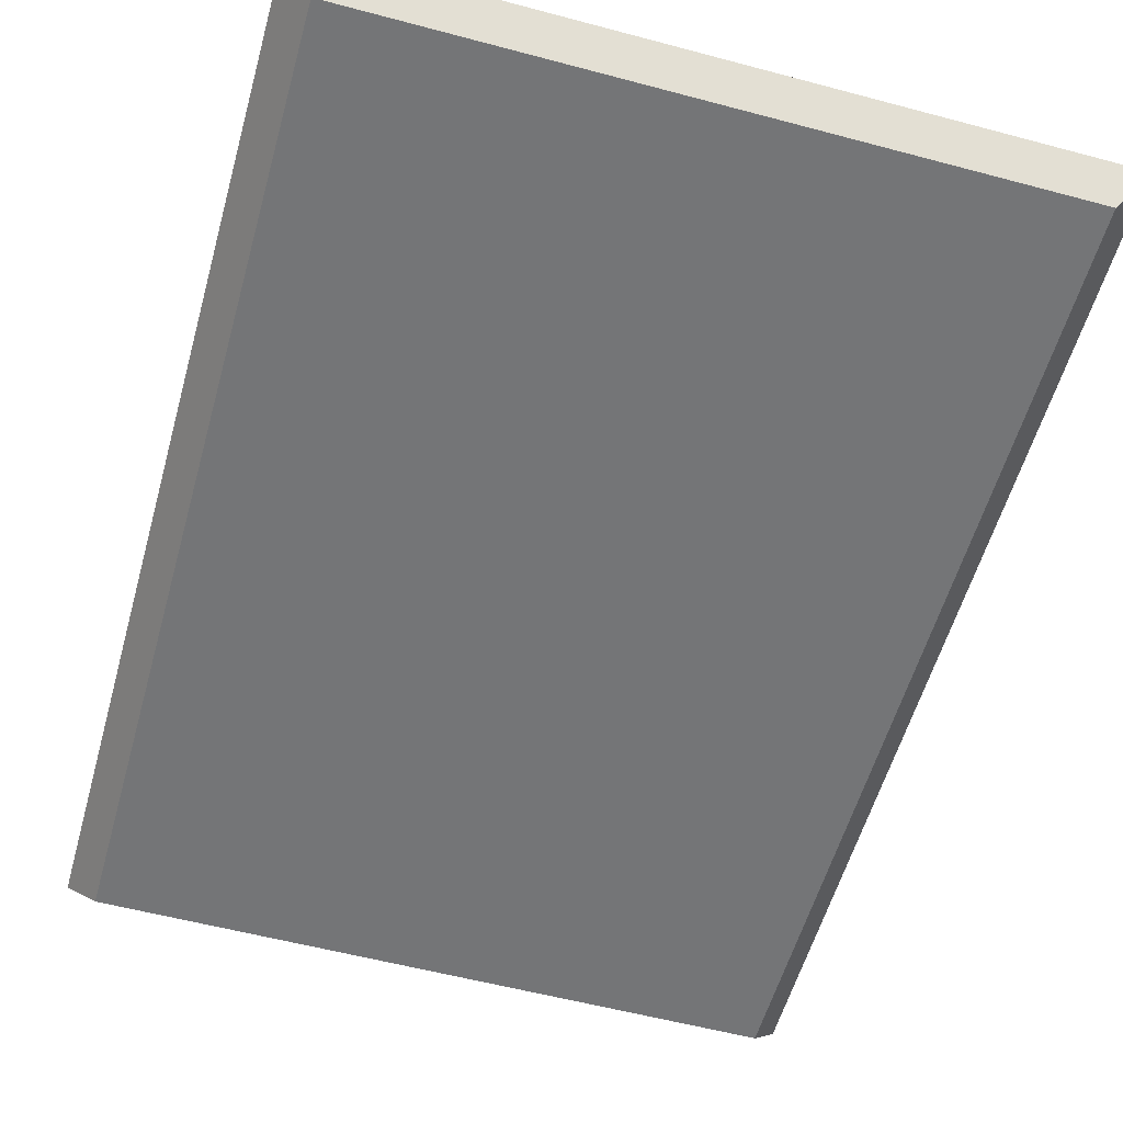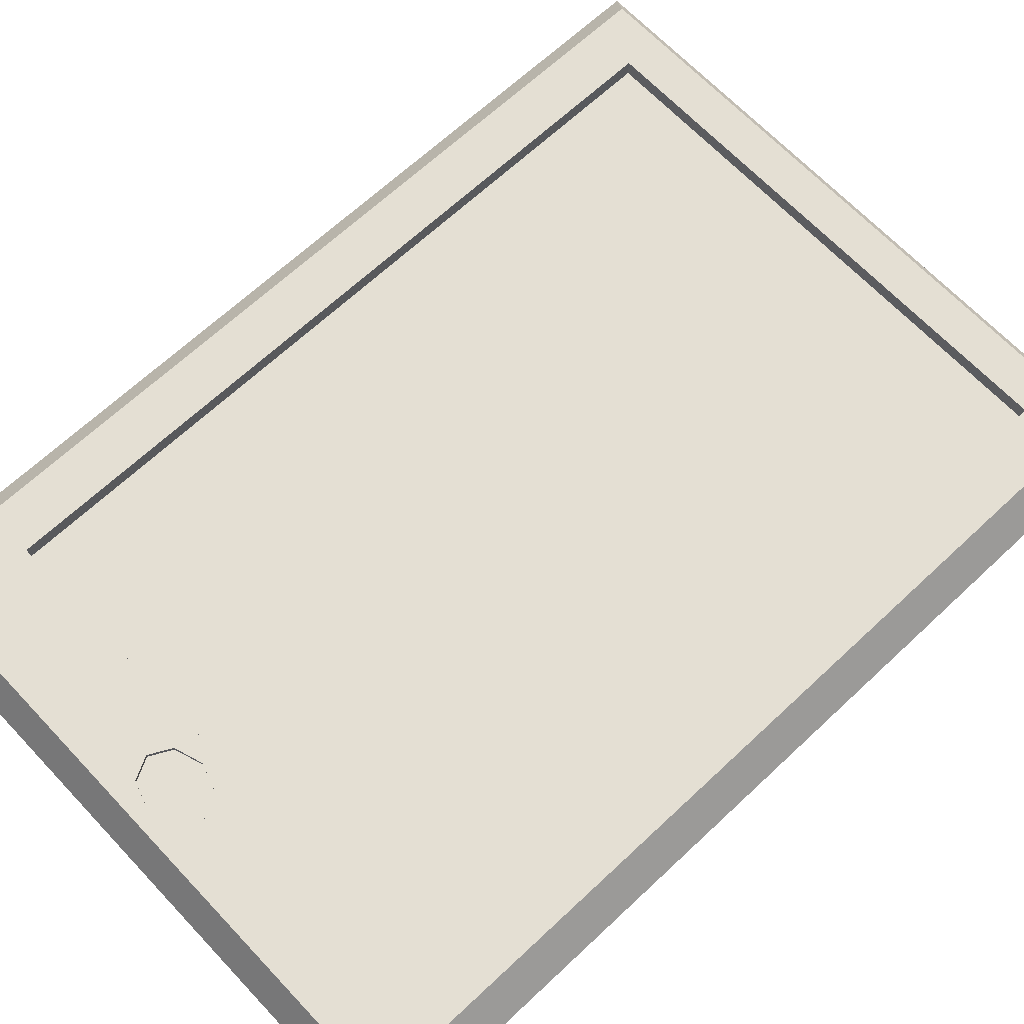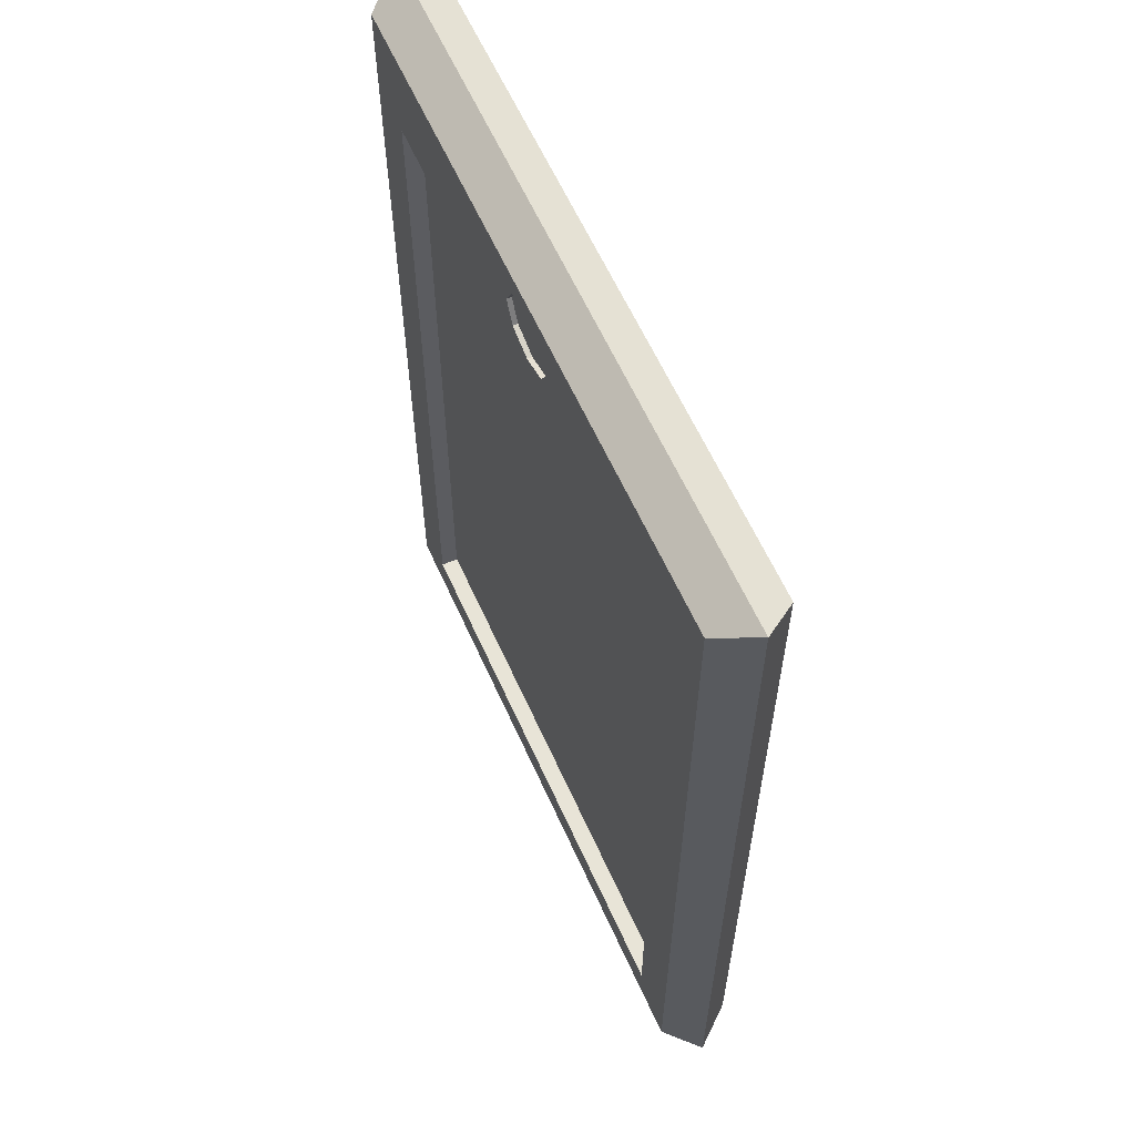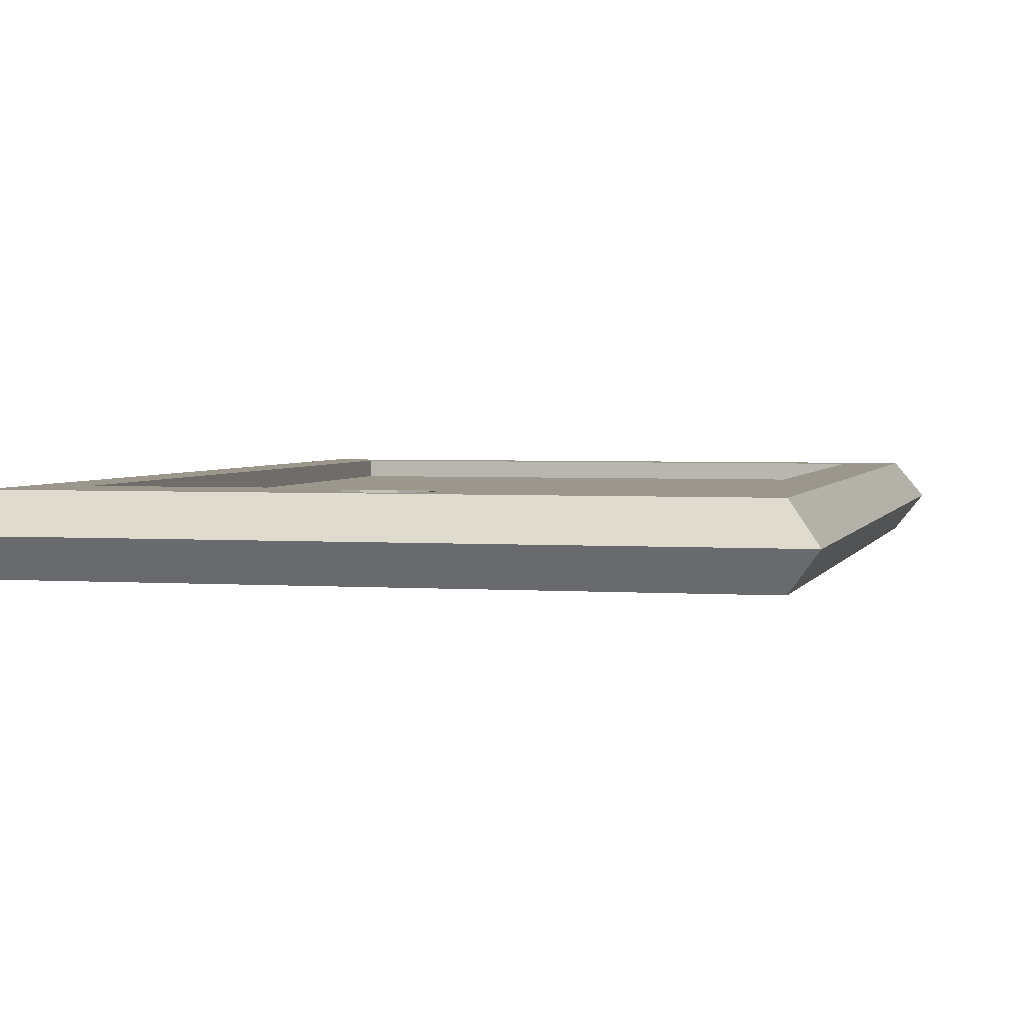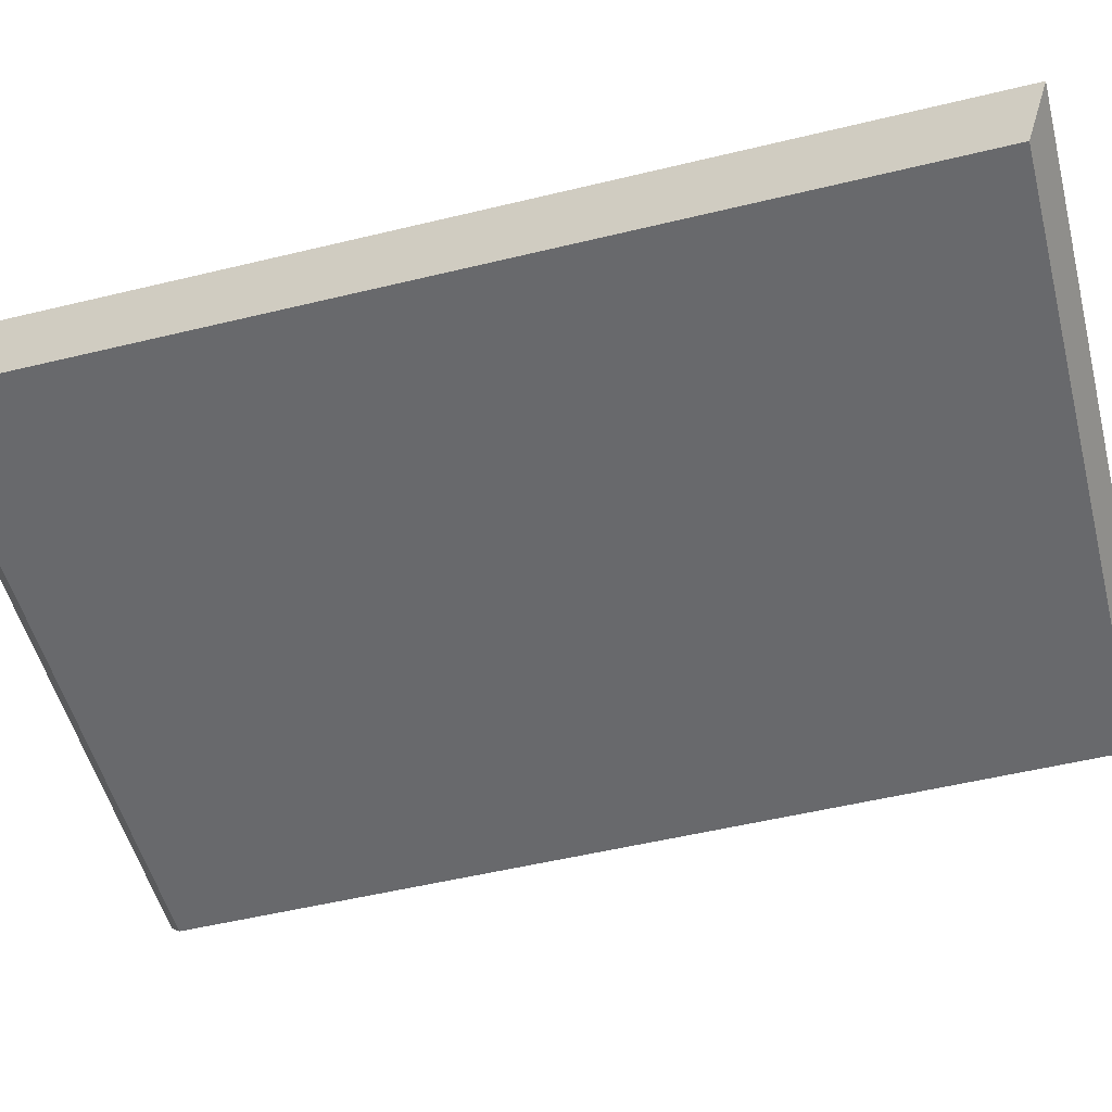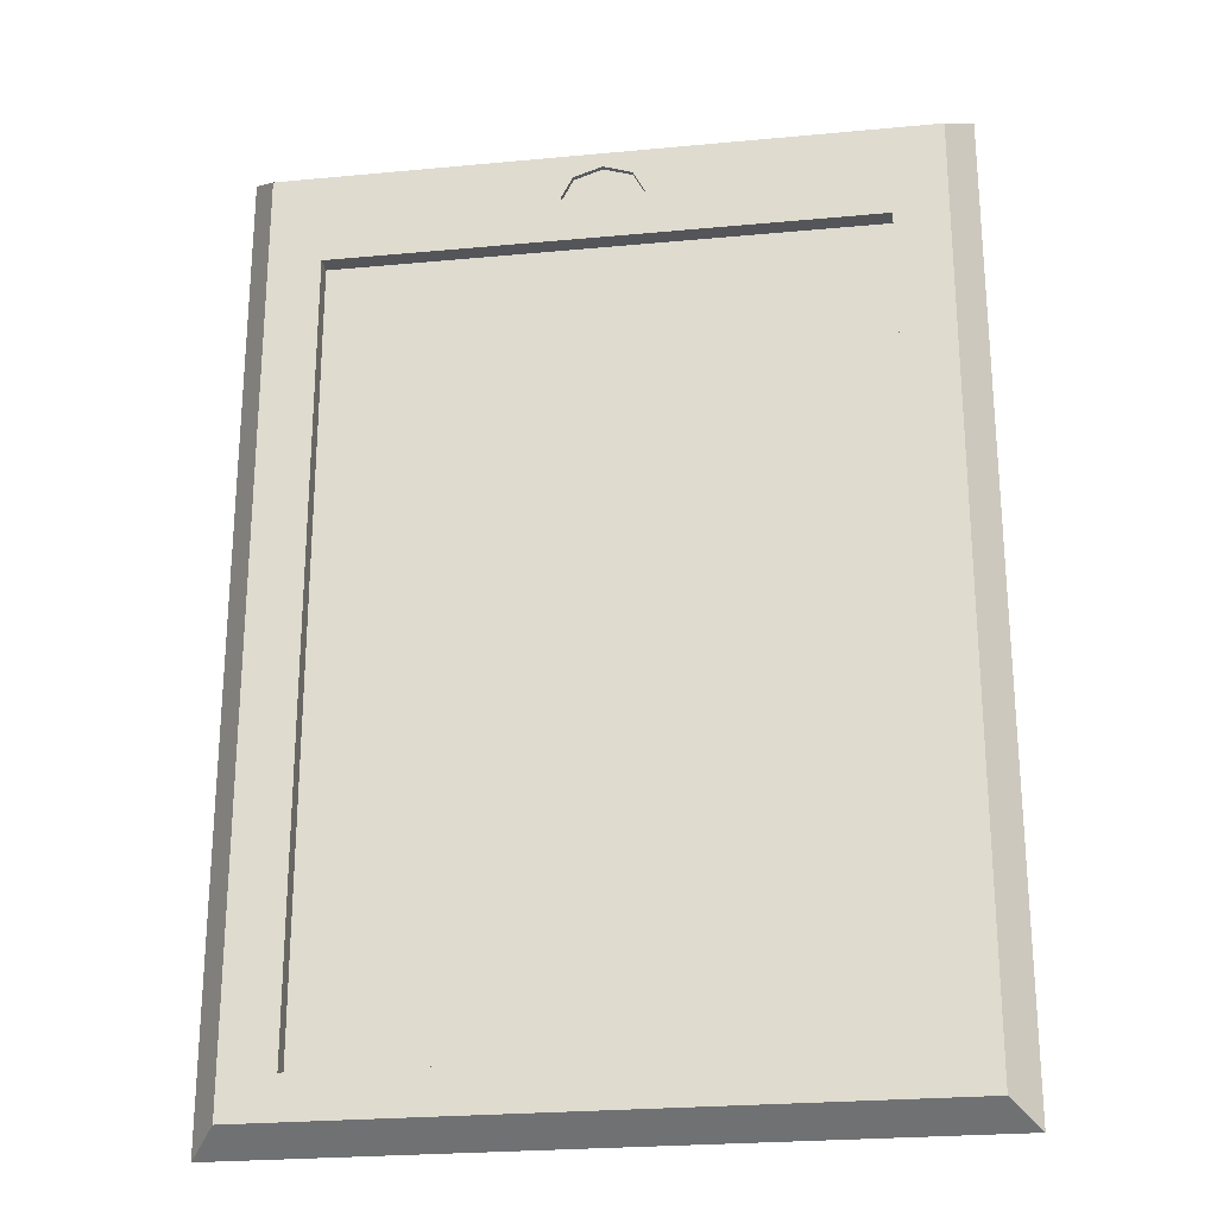
<metadata>
{"format":"obj","ext":"obj","renderer":"f3d","projection":"perspective","resolution":1024,"background":"white","views":[{"elev":-56.5,"azim":164.4,"up":"+Y"},{"elev":66.4,"azim":46.7,"up":"+Y"},{"elev":61.4,"azim":-114.2,"up":"+Z"},{"elev":2.8,"azim":13.9,"up":"+Y"},{"elev":-52.7,"azim":104.6,"up":"+Y"},{"elev":-24.7,"azim":-171.3,"up":"+Z"}]}
</metadata>
<code>
o Tablet_Cube.086
v -0.7792 -0.1439 -1.674
v -0.7792 0.03017 -1.674
v 0.7792 -0.1439 -1.674
v 0.7792 0.03017 -1.674
v -0.7792 -0.1439 0.546
v -0.7792 0.03017 0.546
v 0.7792 -0.1439 0.546
v 0.7792 0.03017 0.546
v -0.8464 -0.05684 -1.727
v 0.8464 -0.05684 -1.727
v 0.8464 -0.05684 0.5991
v -0.8464 -0.05684 0.5991
v 0.6525 0.03017 0.3201
v 0.6525 0.03017 -1.574
v -0.6525 0.03017 -1.574
v -0.6525 0.03017 0.3201
v 0.3896 0.03017 0.546
v -0 0.03017 0.546
v -0.3896 0.03017 0.546
v 0.3263 0.03017 0.3201
v -0 0.03017 0.3201
v -0.3263 0.03017 0.3201
v 0.7159 0.03017 0.433
v -0.7159 0.03017 0.433
v -0.06892 0.03017 0.4875
v -0.09746 0.03017 0.433
v -0.06892 0.03017 0.3786
v -0 0.03017 0.51
v -0 0.03017 0.3561
v 0.06892 0.03017 0.4875
v 0.09746 0.03017 0.433
v 0.06892 0.03017 0.3786
v -0.06892 0.01868 0.4875
v -0.09746 0.01868 0.433
v -0.06892 0.01868 0.3786
v -0 0.01868 0.51
v -0 0.01868 0.433
v -0 0.01868 0.3561
v 0.06892 0.01868 0.4875
v 0.09746 0.01868 0.433
v 0.06892 0.01868 0.3786
v 0.6525 -0.01278 -1.574
v 0.6525 -0.01278 0.3201
v -0.6525 -0.01278 -1.574
v -0.6525 -0.01278 0.3201
v -0.3263 -0.01278 0.3201
v 0.3263 -0.01278 0.3201
v -0 -0.01278 0.3201
f 9 2 4 10
f 10 4 8 11
f 11 8 17 18 19 6 12
f 12 6 2 9
f 3 7 5 1
f 21 20 47 48
f 5 12 9 1
f 7 11 12 5
f 3 10 11 7
f 1 9 10 3
f 8 4 14 13 23
f 4 2 15 14
f 2 6 24 16 15
f 8 23 31 30 17
f 27 29 21 22
f 29 32 20 21
f 24 26 27 22 16
f 19 18 28 25
f 26 25 33 34
f 25 28 36 33
f 18 17 30 28
f 29 27 35 38
f 30 31 40 39
f 31 23 13 20 32
f 31 32 41 40
f 32 29 38 41
f 28 30 39 36
f 27 26 34 35
f 25 26 24 6 19
f 13 14 42 43
f 22 21 48 46
f 14 15 44 42
f 20 13 43 47
f 16 22 46 45
f 15 16 45 44
f 43 42 44 45 46 48 47
f 33 36 37 34
f 34 37 38 35
f 36 39 40 37
f 37 40 41 38

</code>
